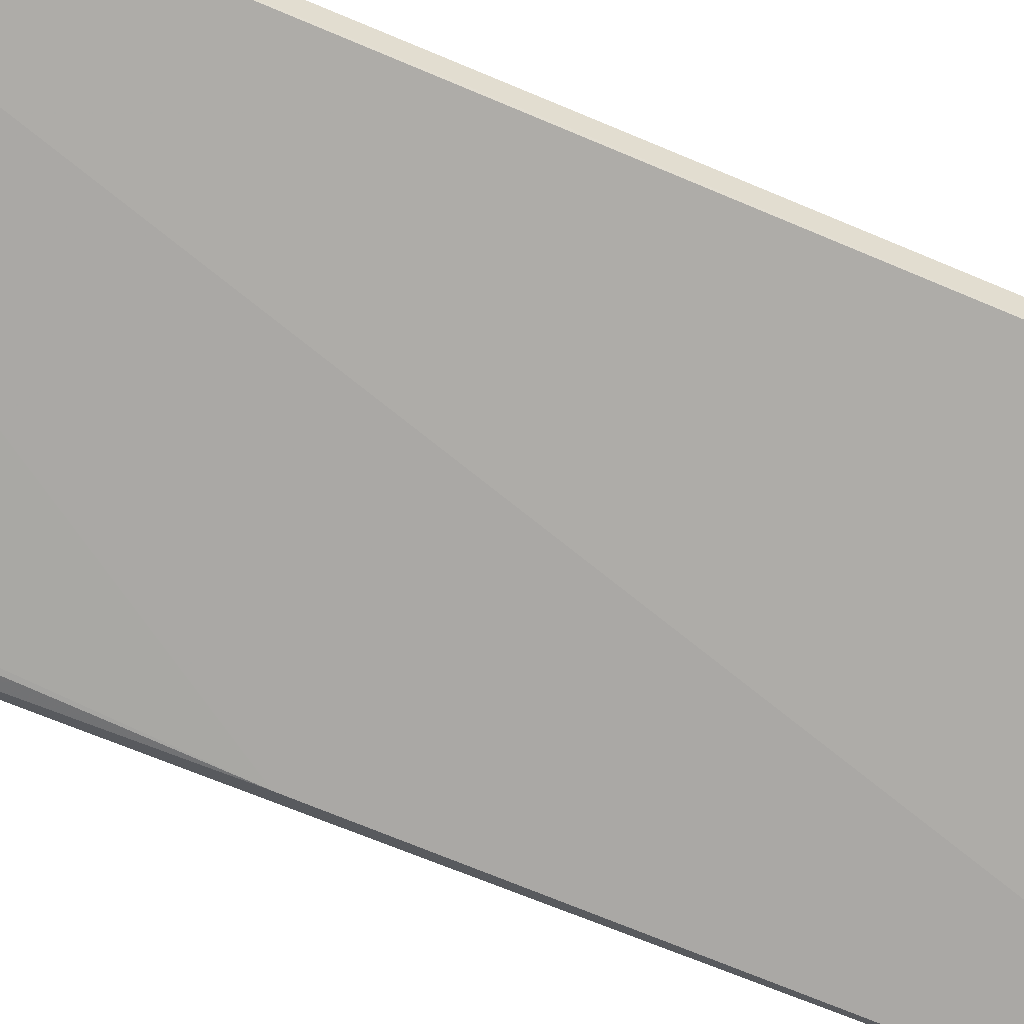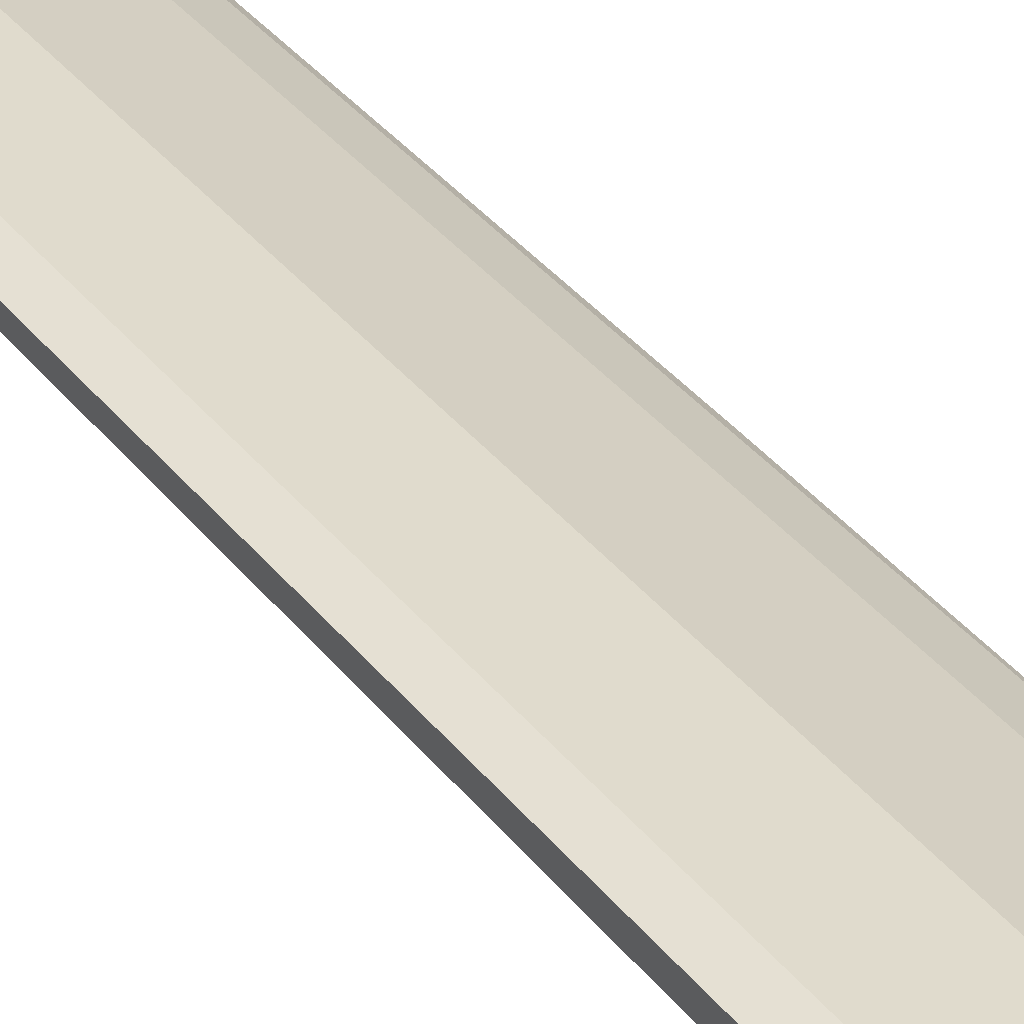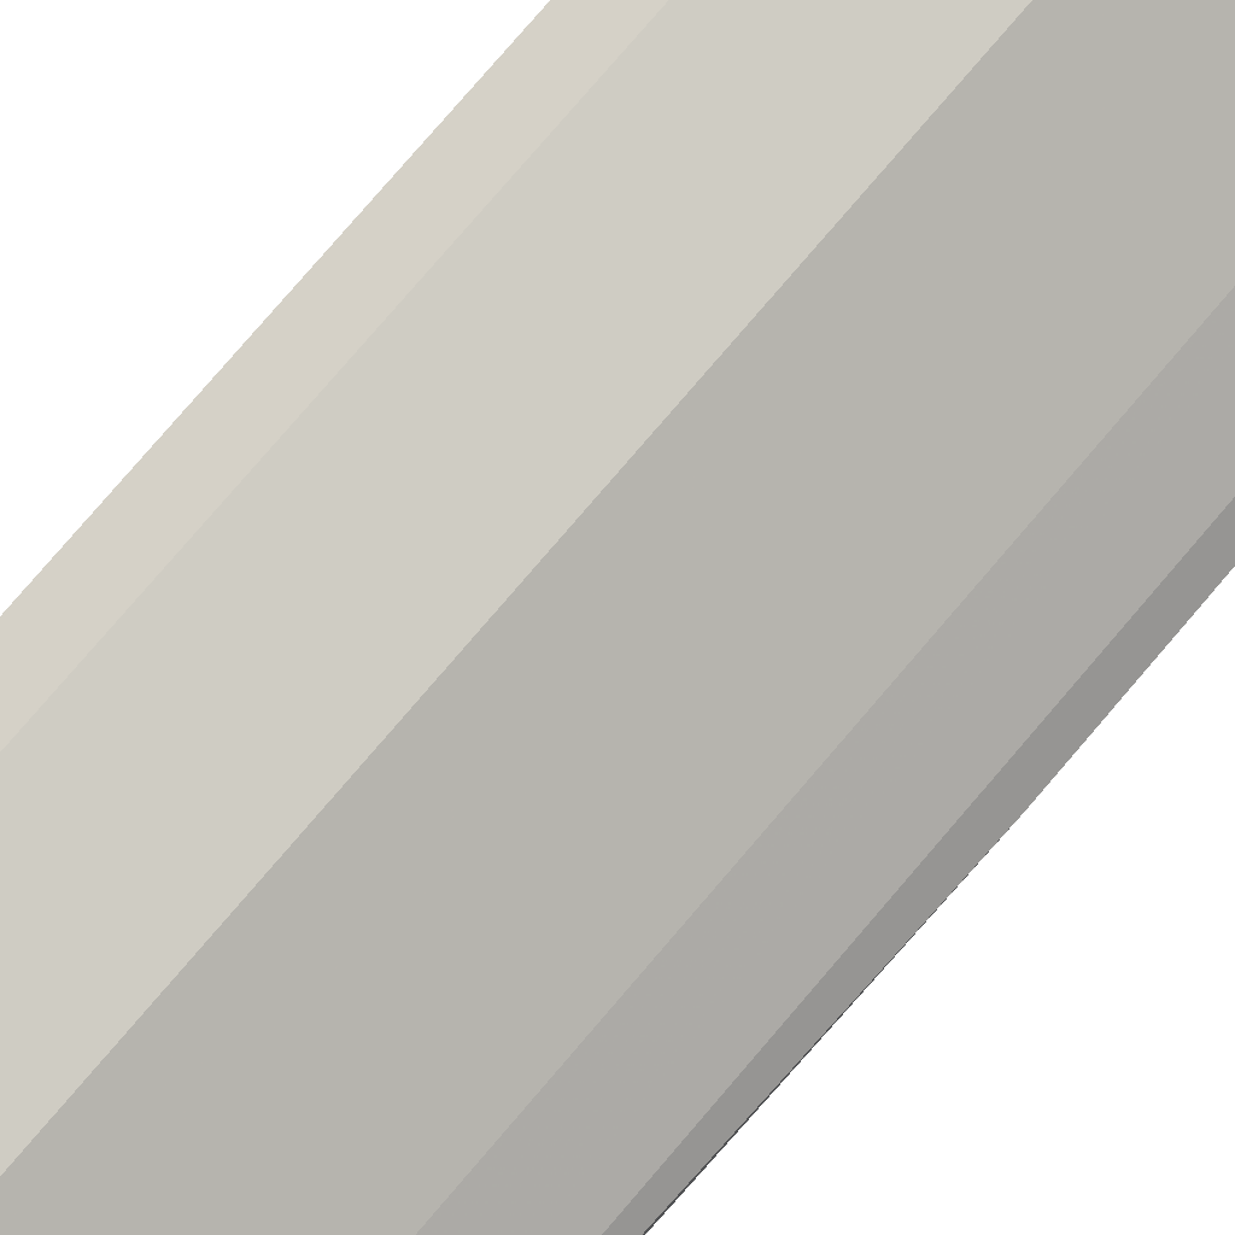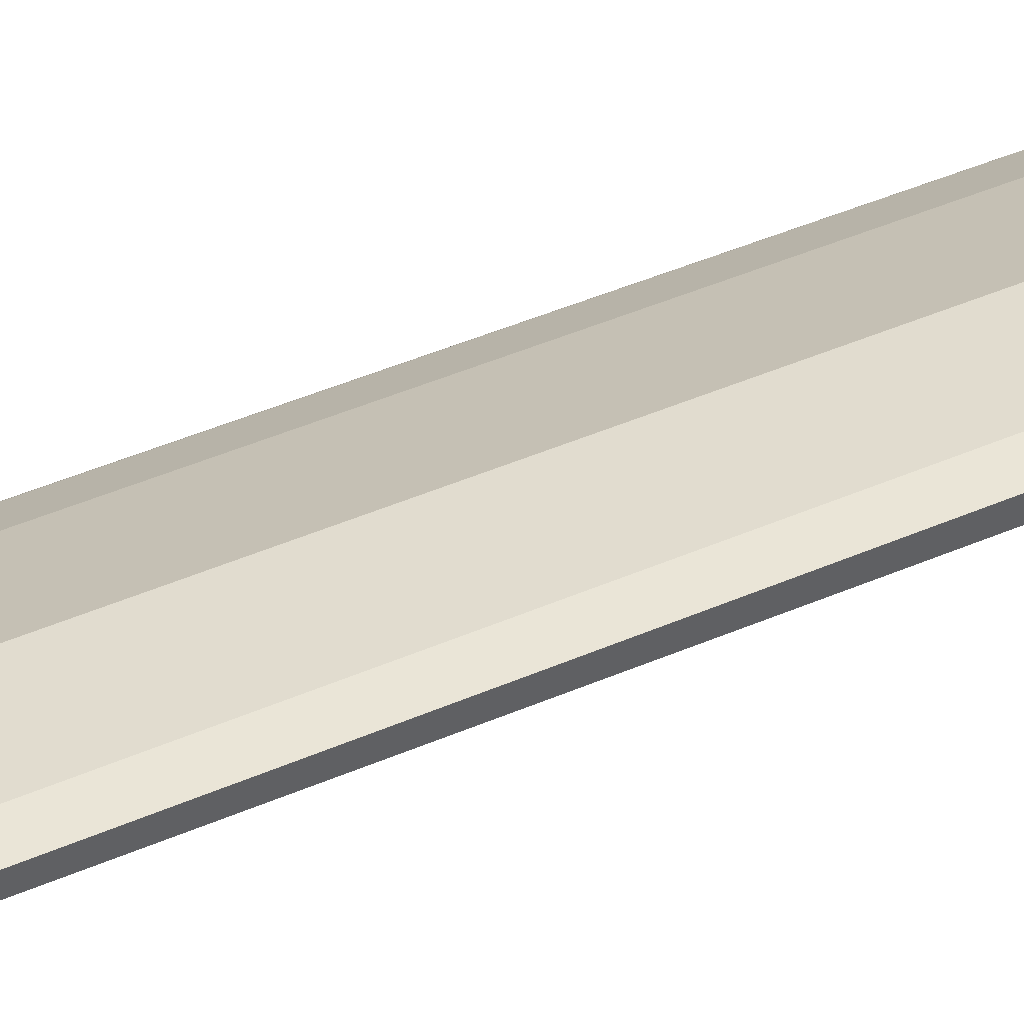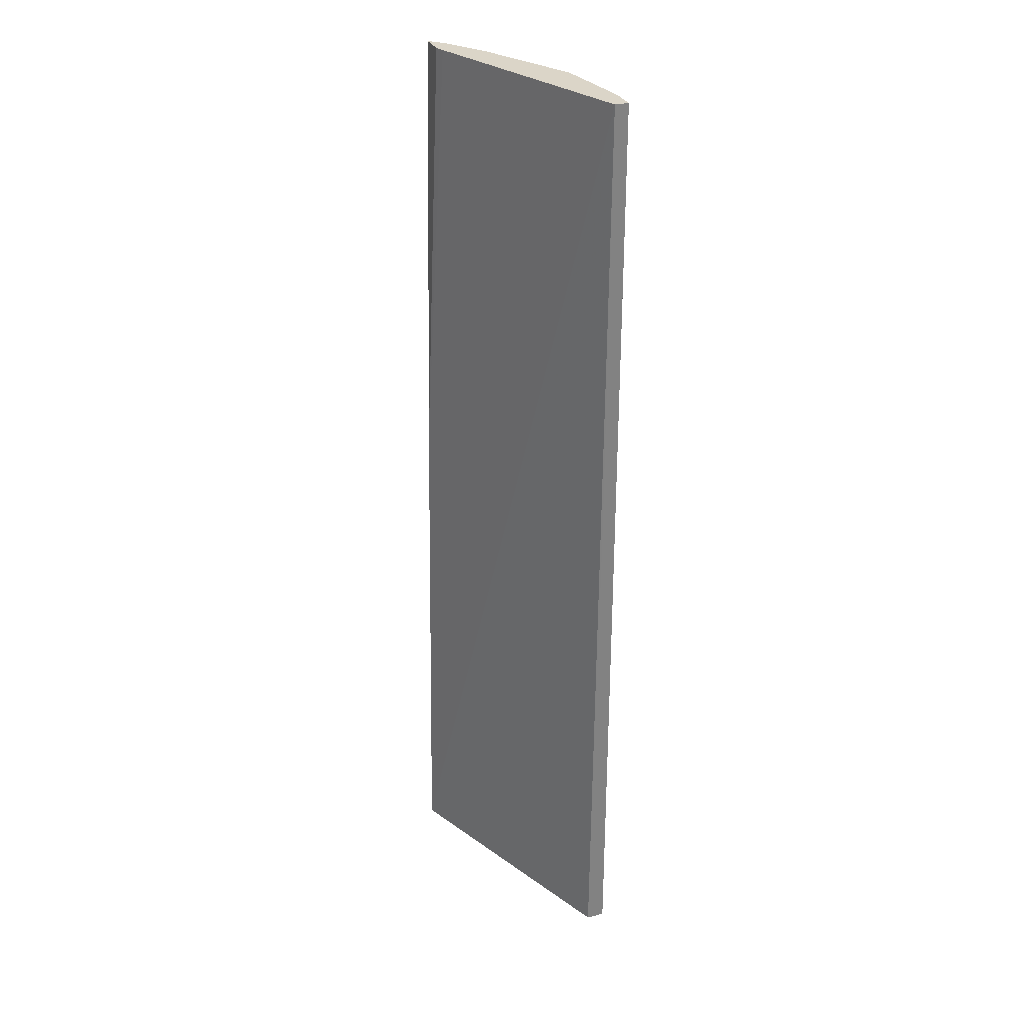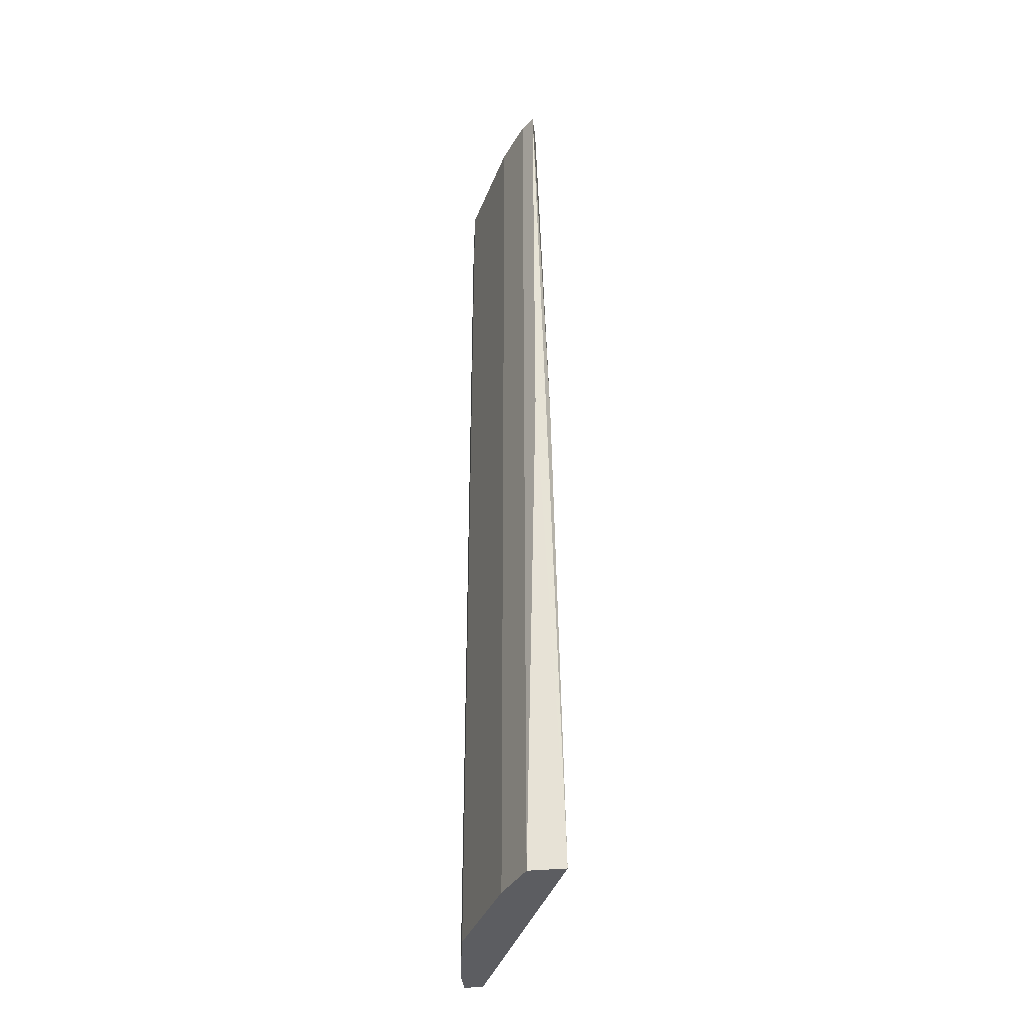
<metadata>
{"format":"obj","ext":"obj","renderer":"f3d","projection":"perspective","resolution":1024,"background":"white","views":[{"elev":-55.0,"azim":-115.5,"up":"+Z"},{"elev":38.1,"azim":-34.0,"up":"+Z"},{"elev":78.9,"azim":40.6,"up":"+Z"},{"elev":44.4,"azim":-117.0,"up":"+Z"},{"elev":29.6,"azim":-110.5,"up":"+Y"},{"elev":-37.1,"azim":97.1,"up":"+Y"}]}
</metadata>
<code>
v -8.884e-05 0.01542 0.5338
v -8.884e-05 0.01534 0.5535
v 8.884e-05 0.6525 0.5535
v -1.787e-05 -0.7445 0.5535
v -5.336e-05 -0.7445 0.5272
v 8.884e-05 0.6525 0.5337
v 0.1582 0.6525 0.5338
v 0.03954 0.6525 0.5535
v 0.1582 -0.7445 0.5338
v 0.03954 -0.7445 0.5535
v 0.3028 -0.7445 0.4614
v 0.3031 0.6525 0.4613
v 0.3422 0.6525 0.4022
v 0.3281 0.6525 0.4072
v 0.3624 0.01542 0.3822
v 0.3624 -0.7445 0.3698
v 0.3818 0.6525 0.4022
v 0.3624 0.6525 0.4218
v 0.3624 -0.7445 0.4218
v 0.3818 0.01542 0.4022
f 15 17 16
f 15 13 17
f 15 14 13
f 17 13 12
f 18 17 12
f 18 19 17
f 18 12 19
f 17 20 16
f 19 11 16
f 19 16 20
f 17 19 20
f 11 4 16
f 5 16 4
f 5 6 16
f 15 16 6
f 19 12 11
f 14 6 13
f 15 6 14
f 7 12 6
f 2 3 1
f 2 4 3
f 2 5 4
f 1 6 5
f 3 6 1
f 3 7 6
f 8 7 3
f 8 9 7
f 2 1 5
f 10 4 9
f 10 8 4
f 8 3 4
f 9 4 11
f 9 11 12
f 9 12 7
f 13 6 12
f 10 9 8

</code>
